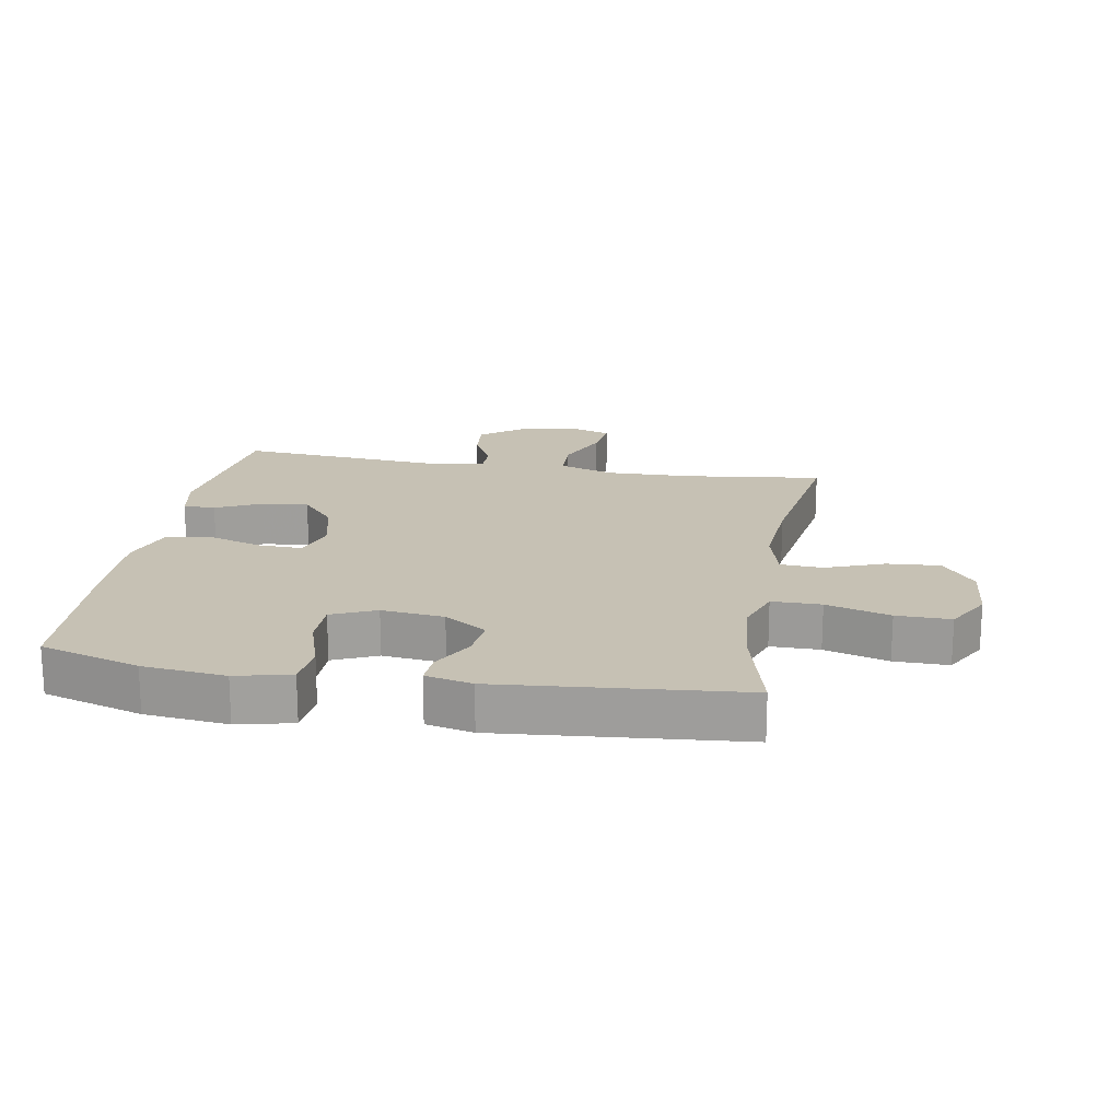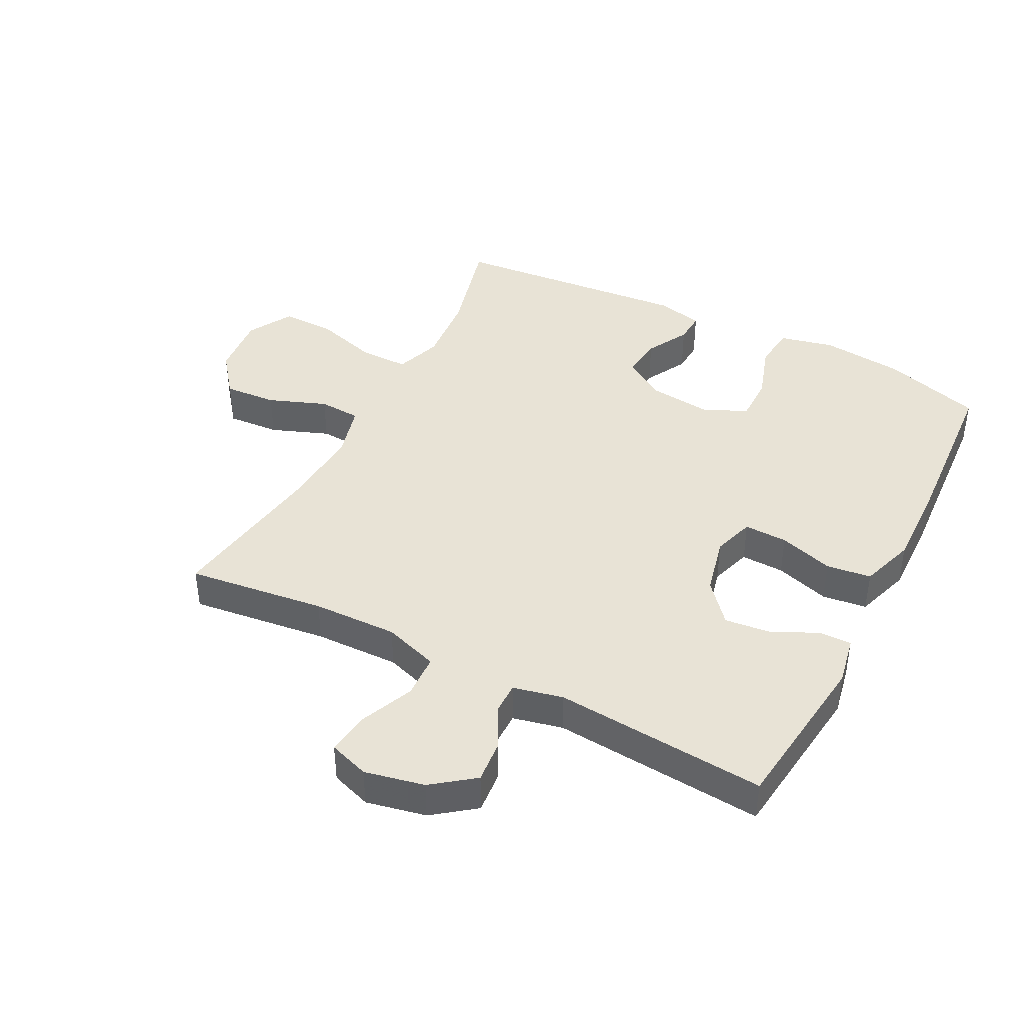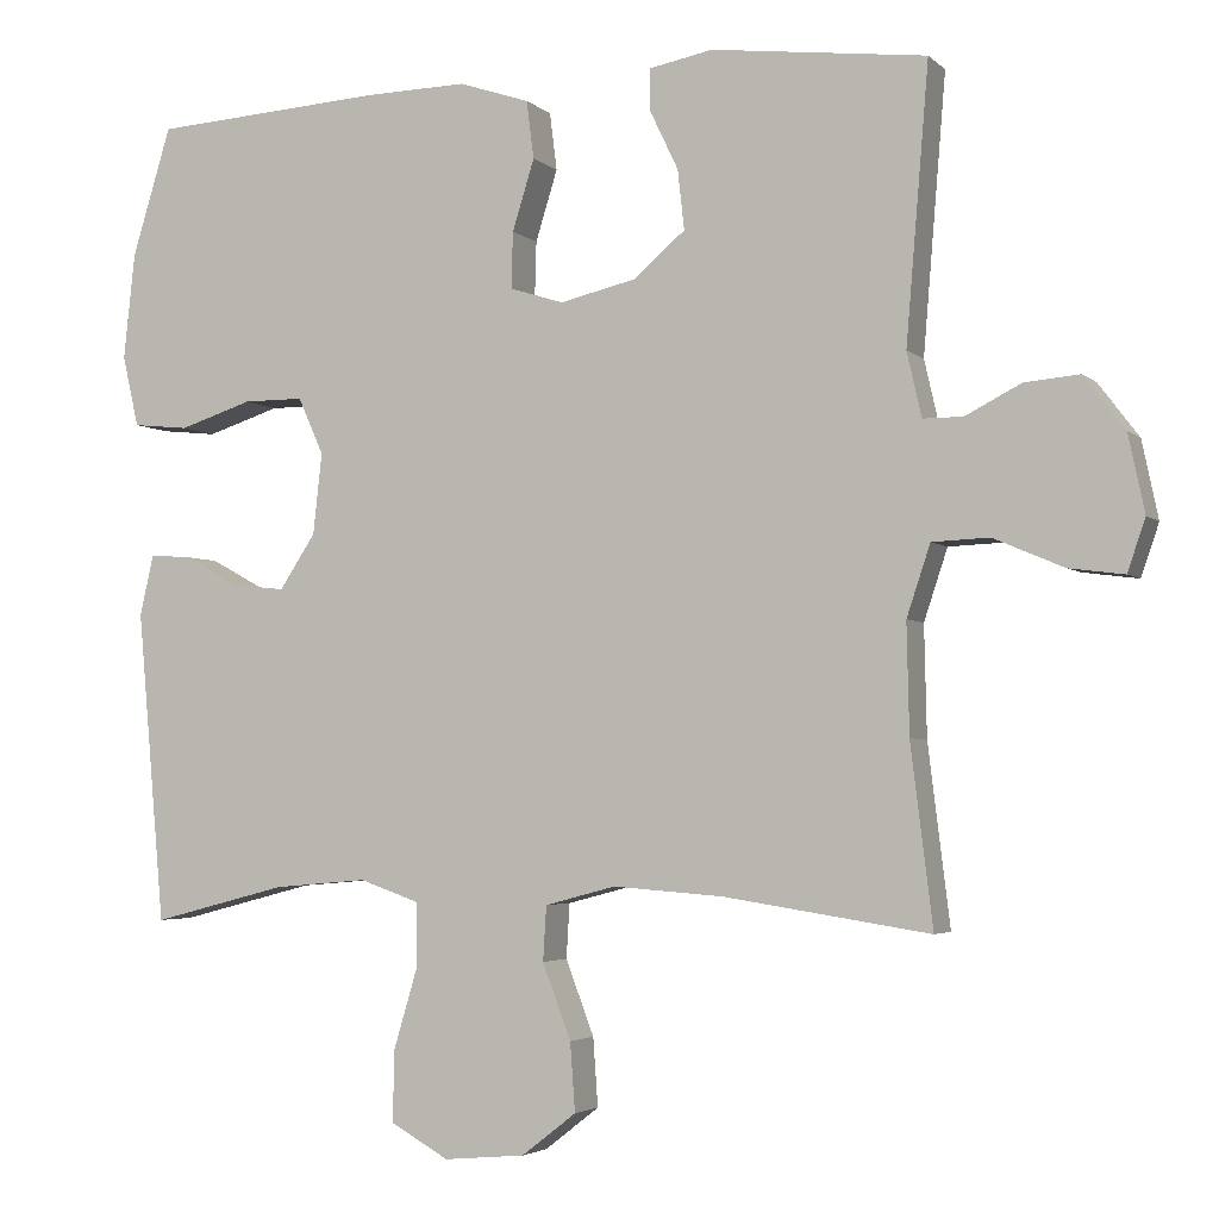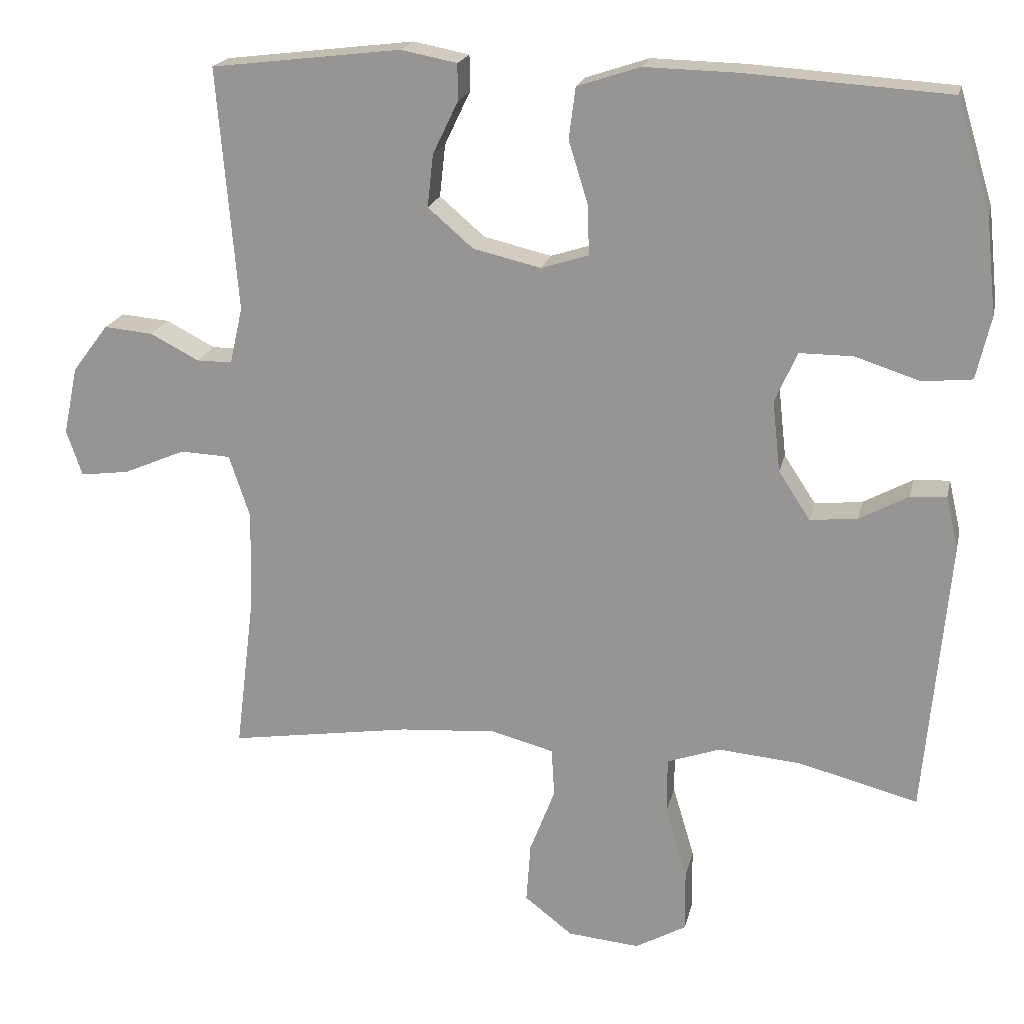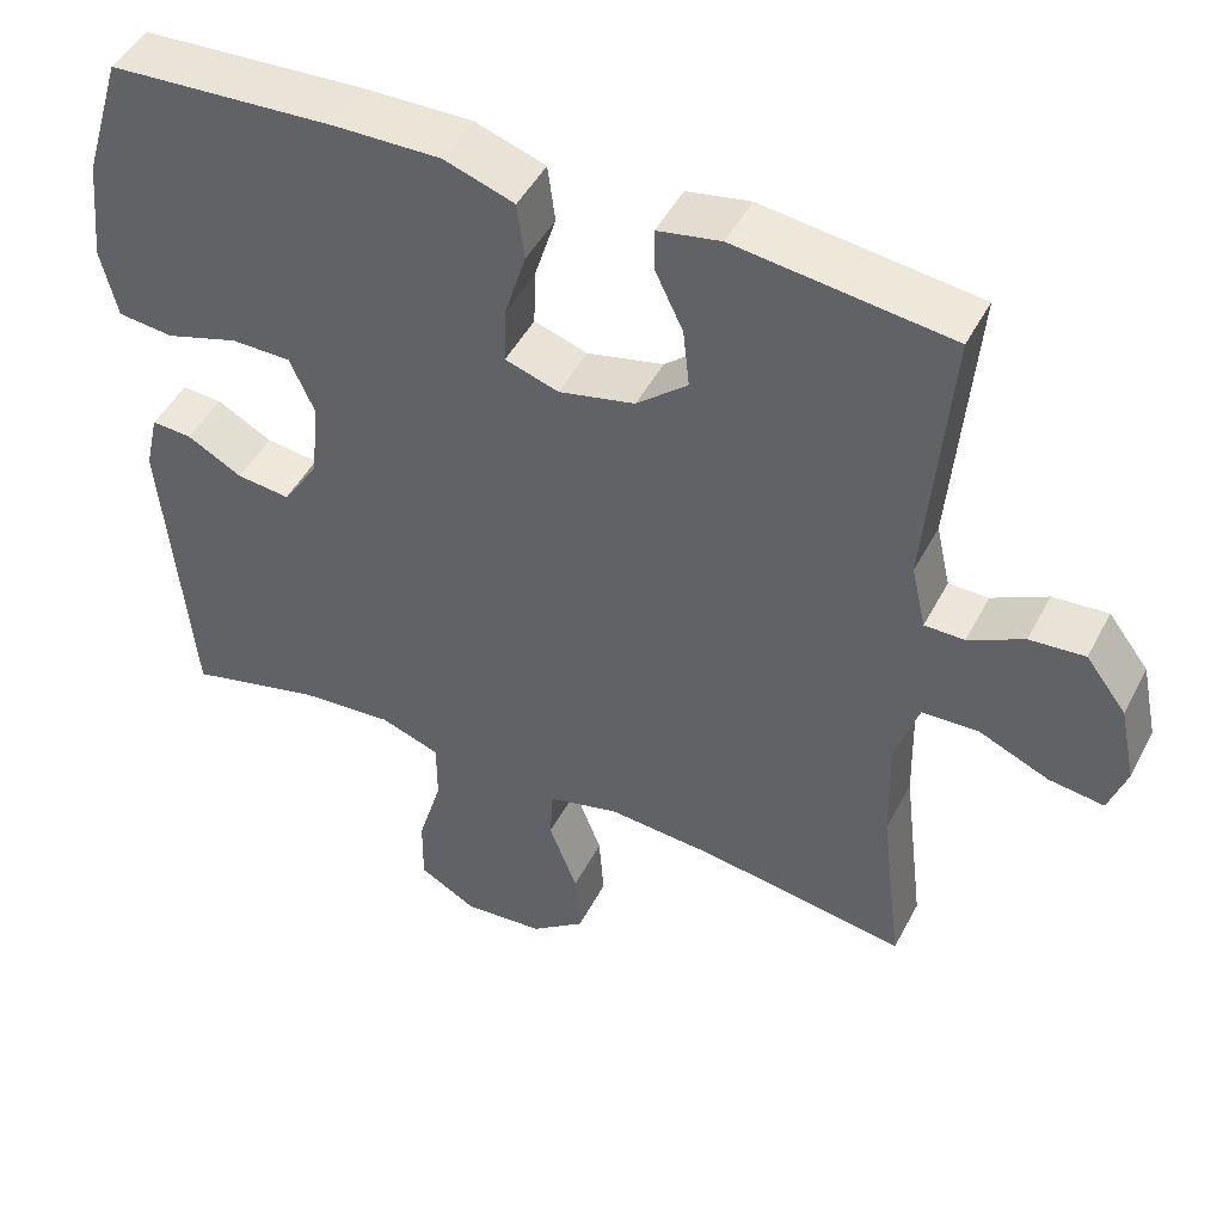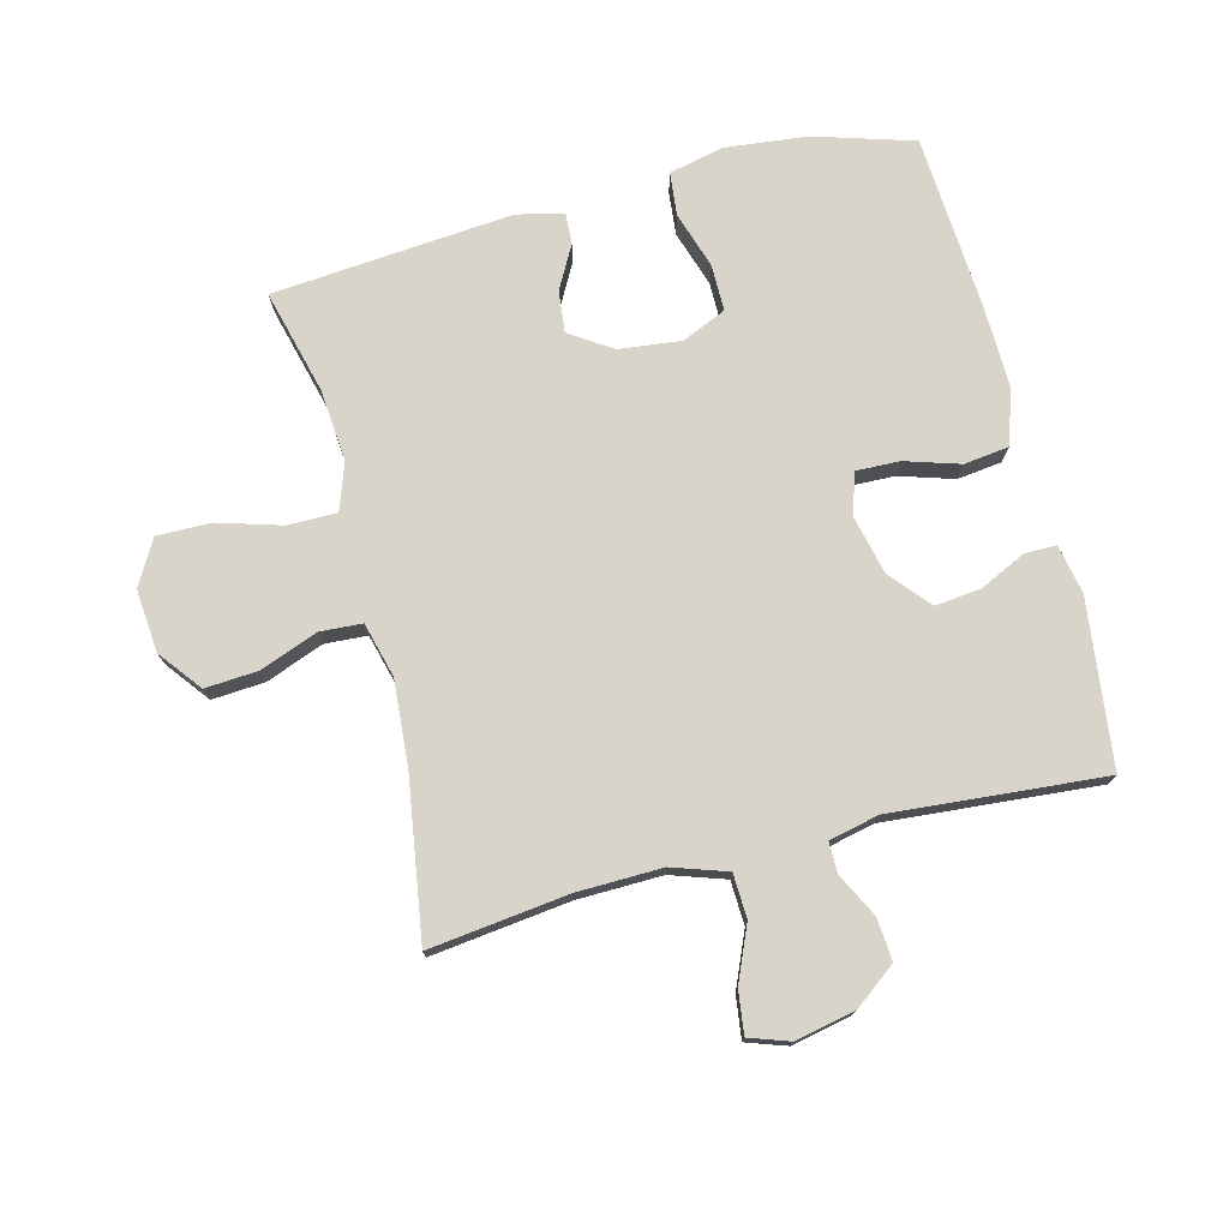
<metadata>
{"format":"obj","ext":"obj","renderer":"f3d","projection":"perspective","resolution":1024,"background":"white","views":[{"elev":18.6,"azim":99.8,"up":"+Y"},{"elev":41.9,"azim":-62.8,"up":"+Y"},{"elev":-3.5,"azim":-157.6,"up":"+Z"},{"elev":19.7,"azim":12.3,"up":"+Z"},{"elev":47.4,"azim":-153.4,"up":"+Z"},{"elev":75.1,"azim":-104.3,"up":"+Y"}]}
</metadata>
<code>
v -0.5 0.07 -0.5
v -0.473 0.07 -0.28
v -0.47 0.07 -0.145
v -0.499 0.07 -0.058
v -0.569 0.07 -0.055
v -0.655 0.07 -0.092
v -0.723 0.07 -0.101
v -0.745 0.07 -0.037
v -0.725 0.07 0.058
v -0.675 0.07 0.124
v -0.607 0.07 0.118
v -0.539 0.07 0.083
v -0.49 0.07 0.083
v -0.472 0.07 0.162
v -0.5 0.07 0.5
v -0.236 0.07 0.532
v -0.158 0.07 0.517
v -0.158 0.07 0.466
v -0.193 0.07 0.393
v -0.201 0.07 0.32
v -0.138 0.07 0.266
v -0.044 0.07 0.244
v 0.022 0.07 0.265
v 0.02 0.07 0.334
v -0.007 0.07 0.421
v 0.002 0.07 0.492
v 0.089 0.07 0.521
v 0.219 0.07 0.518
v 0.5 0.07 0.5
v 0.548 0.07 0.342
v 0.562 0.07 0.211
v 0.542 0.07 0.124
v 0.473 0.07 0.117
v 0.383 0.07 0.146
v 0.309 0.07 0.146
v 0.278 0.07 0.076
v 0.289 0.07 -0.023
v 0.333 0.07 -0.09
v 0.399 0.07 -0.083
v 0.467 0.07 -0.046
v 0.517 0.07 -0.043
v 0.534 0.07 -0.117
v 0.5 0.07 -0.5
v 0.334 0.07 -0.457
v 0.219 0.07 -0.447
v 0.145 0.07 -0.473
v 0.145 0.07 -0.551
v 0.175 0.07 -0.652
v 0.176 0.07 -0.738
v 0.105 0.07 -0.778
v 0.005 0.07 -0.769
v -0.062 0.07 -0.717
v -0.056 0.07 -0.633
v -0.021 0.07 -0.541
v -0.025 0.07 -0.474
v -0.112 0.07 -0.451
v -0.247 0.07 -0.461
v -0.5 0 -0.5
v -0.473 0 -0.28
v -0.47 0 -0.145
v -0.499 0 -0.058
v -0.569 0 -0.055
v -0.655 0 -0.092
v -0.723 0 -0.101
v -0.745 0 -0.037
v -0.725 0 0.058
v -0.675 0 0.124
v -0.607 0 0.118
v -0.539 0 0.083
v -0.49 0 0.083
v -0.472 0 0.162
v -0.5 0 0.5
v -0.236 0 0.532
v -0.158 0 0.517
v -0.158 0 0.466
v -0.193 0 0.393
v -0.201 0 0.32
v -0.138 0 0.266
v -0.044 0 0.244
v 0.022 0 0.265
v 0.02 0 0.334
v -0.007 0 0.421
v 0.002 0 0.492
v 0.089 0 0.521
v 0.219 0 0.518
v 0.5 0 0.5
v 0.548 0 0.342
v 0.562 0 0.211
v 0.542 0 0.124
v 0.473 0 0.117
v 0.383 0 0.146
v 0.309 0 0.146
v 0.278 0 0.076
v 0.289 0 -0.023
v 0.333 0 -0.09
v 0.399 0 -0.083
v 0.467 0 -0.046
v 0.517 0 -0.043
v 0.534 0 -0.117
v 0.5 0 -0.5
v 0.334 0 -0.457
v 0.219 0 -0.447
v 0.145 0 -0.473
v 0.145 0 -0.551
v 0.175 0 -0.652
v 0.176 0 -0.738
v 0.105 0 -0.778
v 0.005 0 -0.769
v -0.062 0 -0.717
v -0.056 0 -0.633
v -0.021 0 -0.541
v -0.025 0 -0.474
v -0.112 0 -0.451
v -0.247 0 -0.461
f 51 52 53 54
f 51 54 55
f 50 51 55
f 47 48 49 50
f 46 47 50 55
f 45 46 55 56
f 41 42 43 44
f 39 40 41 44
f 38 39 44 45
f 37 38 45 56
f 31 32 33 34
f 31 34 35
f 30 31 35
f 29 30 35
f 28 29 35
f 27 28 35 36
f 24 25 26 27
f 23 24 27 36
f 16 17 18 19
f 14 15 16 19
f 13 14 19 20
f 9 10 11 12
f 9 12 13
f 8 9 13
f 5 6 7 8
f 4 5 8 13
f 3 4 13 20
f 57 1 2
f 22 23 36 37
f 21 22 37 56
f 20 21 56 57
f 2 3 20 57
f 111 110 109 108
f 112 111 108
f 112 108 107
f 107 106 105 104
f 112 107 104 103
f 113 112 103 102
f 101 100 99 98
f 101 98 97 96
f 102 101 96 95
f 113 102 95 94
f 91 90 89 88
f 92 91 88
f 92 88 87
f 92 87 86
f 92 86 85
f 93 92 85 84
f 84 83 82 81
f 93 84 81 80
f 76 75 74 73
f 76 73 72 71
f 77 76 71 70
f 69 68 67 66
f 70 69 66
f 70 66 65
f 65 64 63 62
f 70 65 62 61
f 77 70 61 60
f 59 58 114
f 94 93 80 79
f 113 94 79 78
f 114 113 78 77
f 114 77 60 59
f 1 58 59 2
f 2 59 60 3
f 3 60 61 4
f 4 61 62 5
f 5 62 63 6
f 6 63 64 7
f 7 64 65 8
f 8 65 66 9
f 9 66 67 10
f 10 67 68 11
f 11 68 69 12
f 12 69 70 13
f 13 70 71 14
f 14 71 72 15
f 15 72 73 16
f 16 73 74 17
f 17 74 75 18
f 18 75 76 19
f 19 76 77 20
f 20 77 78 21
f 21 78 79 22
f 22 79 80 23
f 23 80 81 24
f 24 81 82 25
f 25 82 83 26
f 26 83 84 27
f 27 84 85 28
f 28 85 86 29
f 29 86 87 30
f 30 87 88 31
f 31 88 89 32
f 32 89 90 33
f 33 90 91 34
f 34 91 92 35
f 35 92 93 36
f 36 93 94 37
f 37 94 95 38
f 38 95 96 39
f 39 96 97 40
f 40 97 98 41
f 41 98 99 42
f 42 99 100 43
f 43 100 101 44
f 44 101 102 45
f 45 102 103 46
f 46 103 104 47
f 47 104 105 48
f 48 105 106 49
f 49 106 107 50
f 50 107 108 51
f 51 108 109 52
f 52 109 110 53
f 53 110 111 54
f 54 111 112 55
f 55 112 113 56
f 56 113 114 57
f 57 114 58 1

</code>
